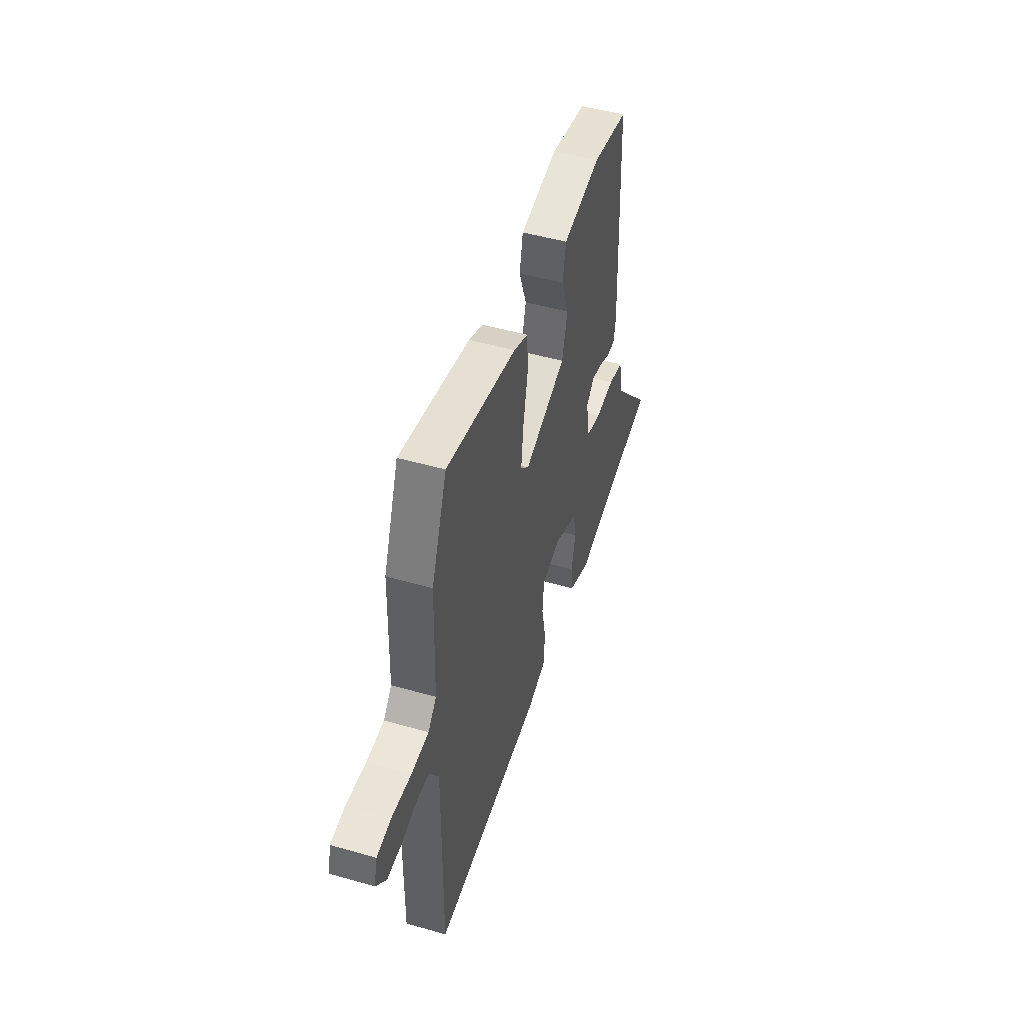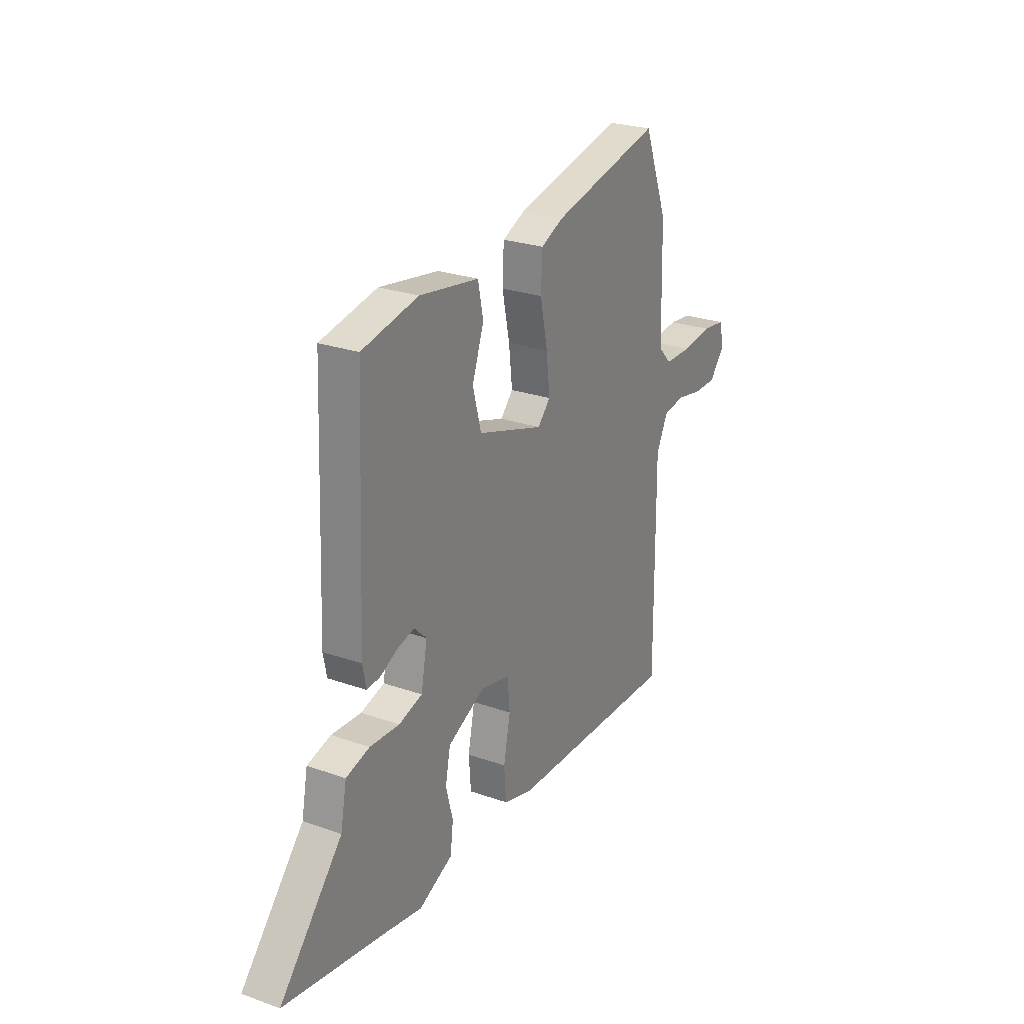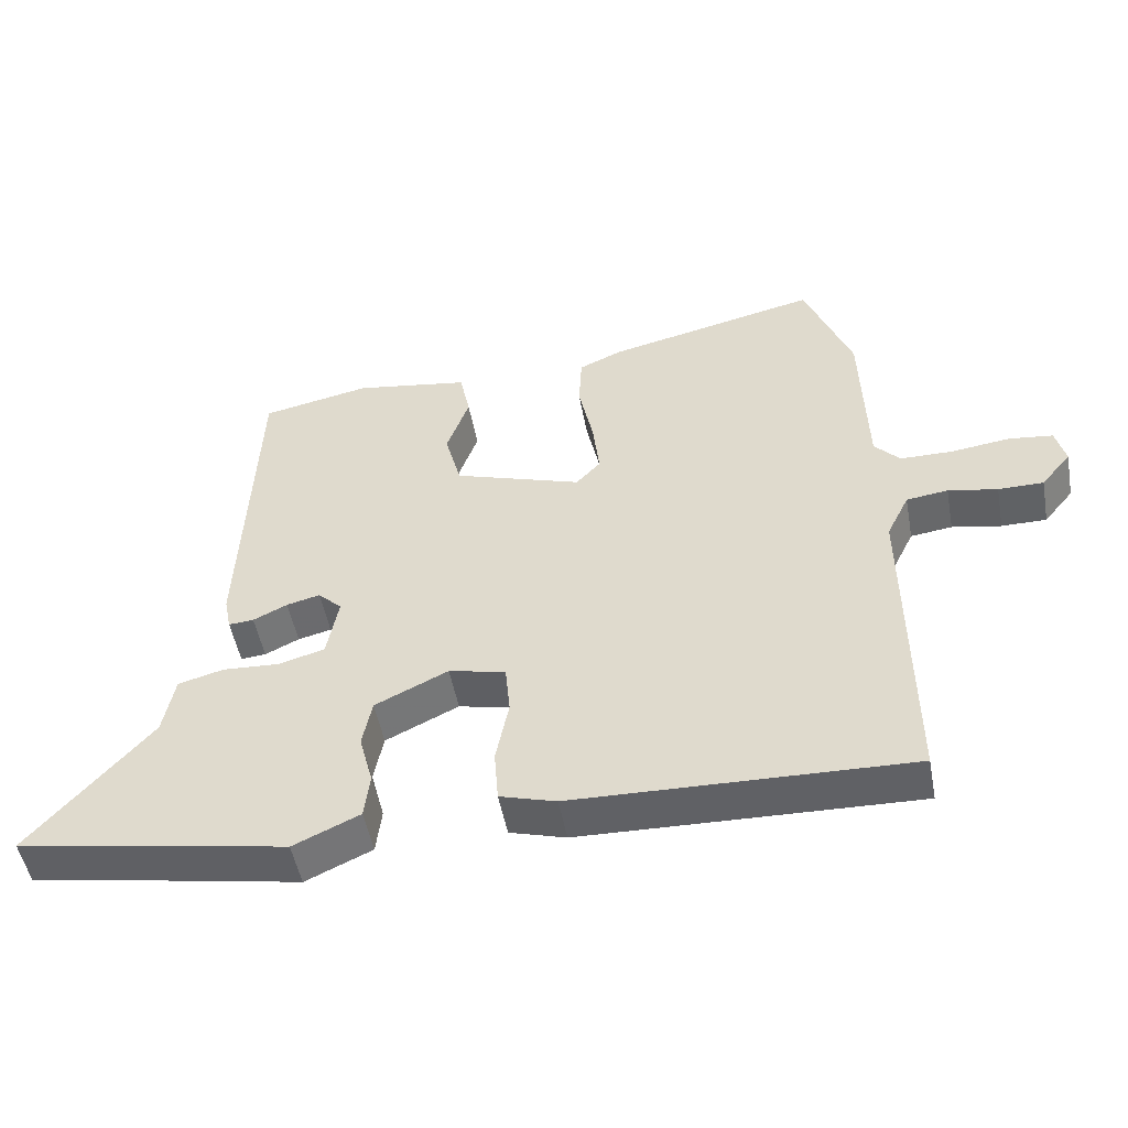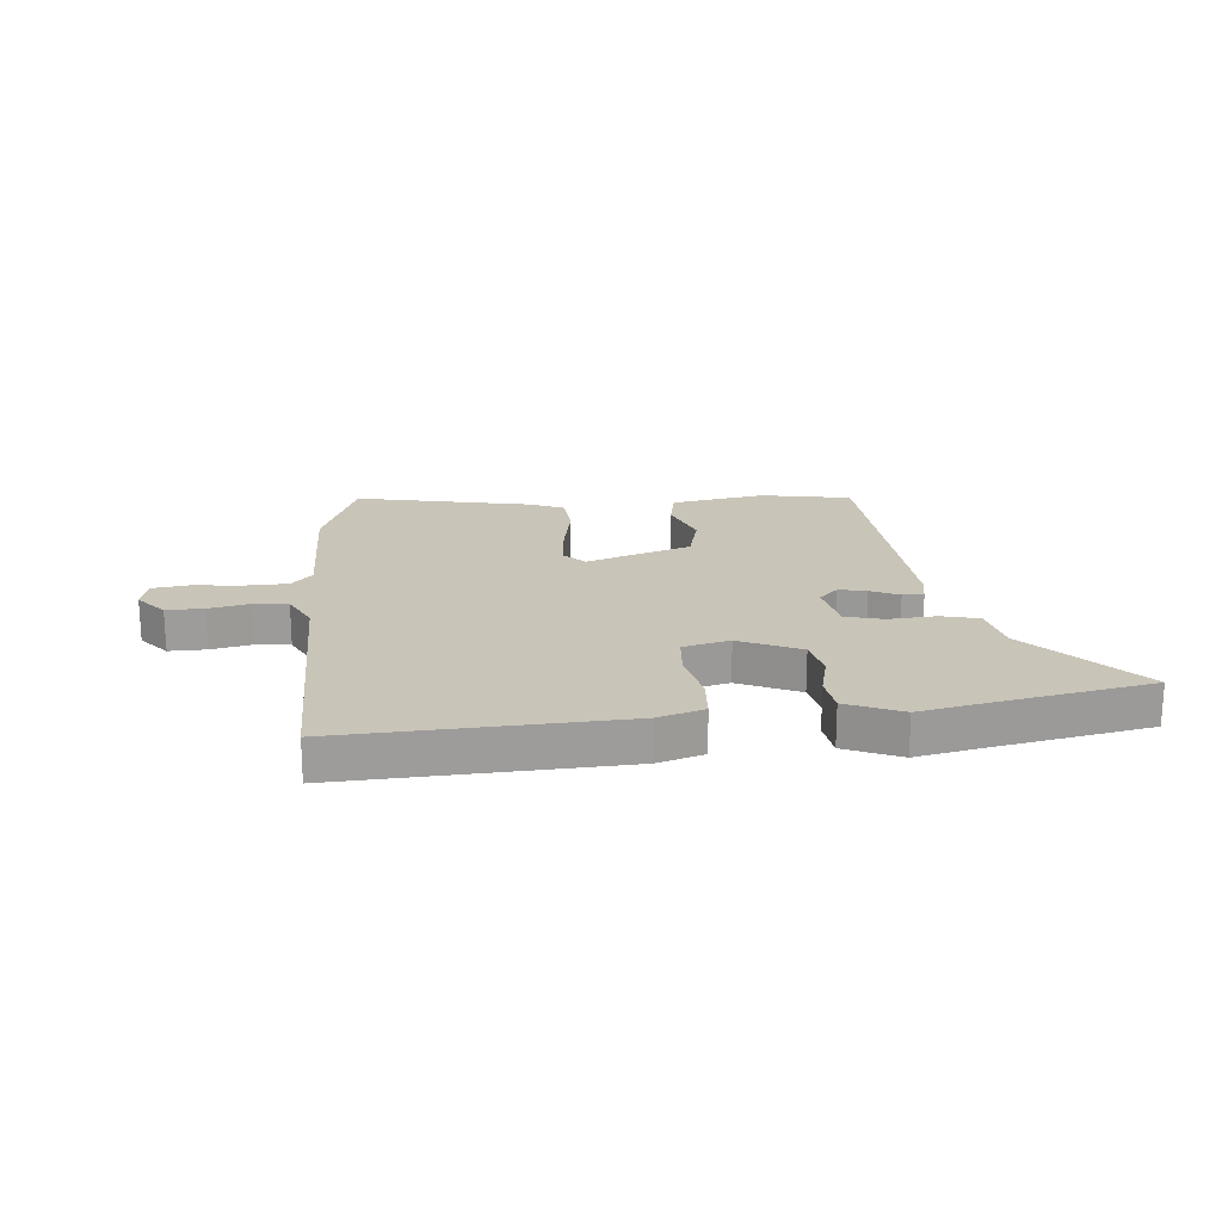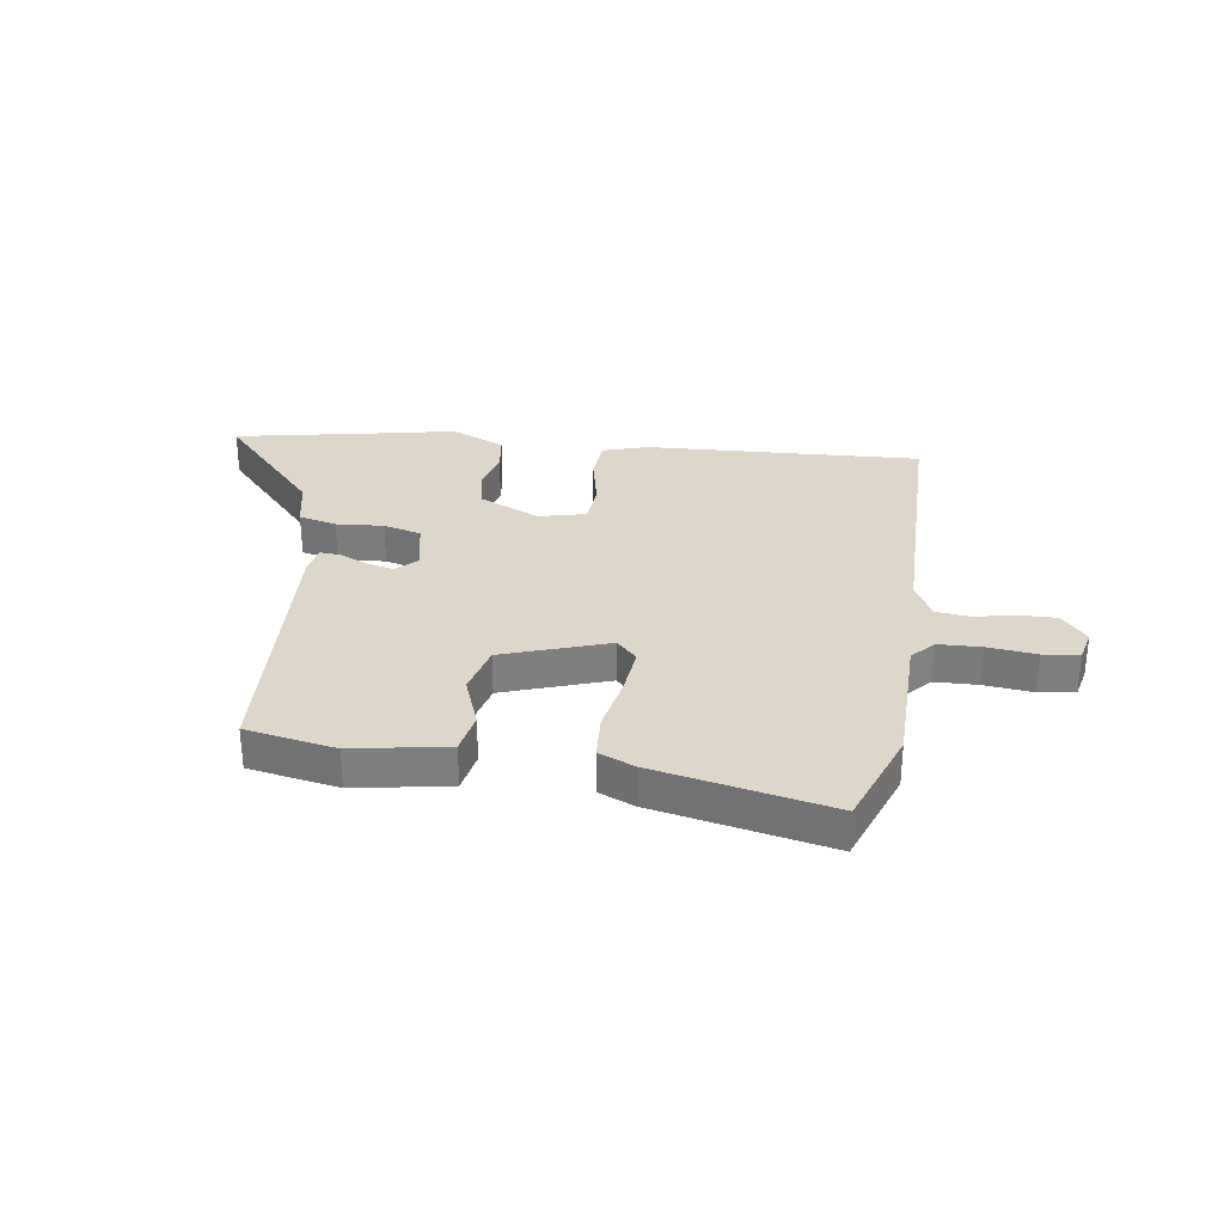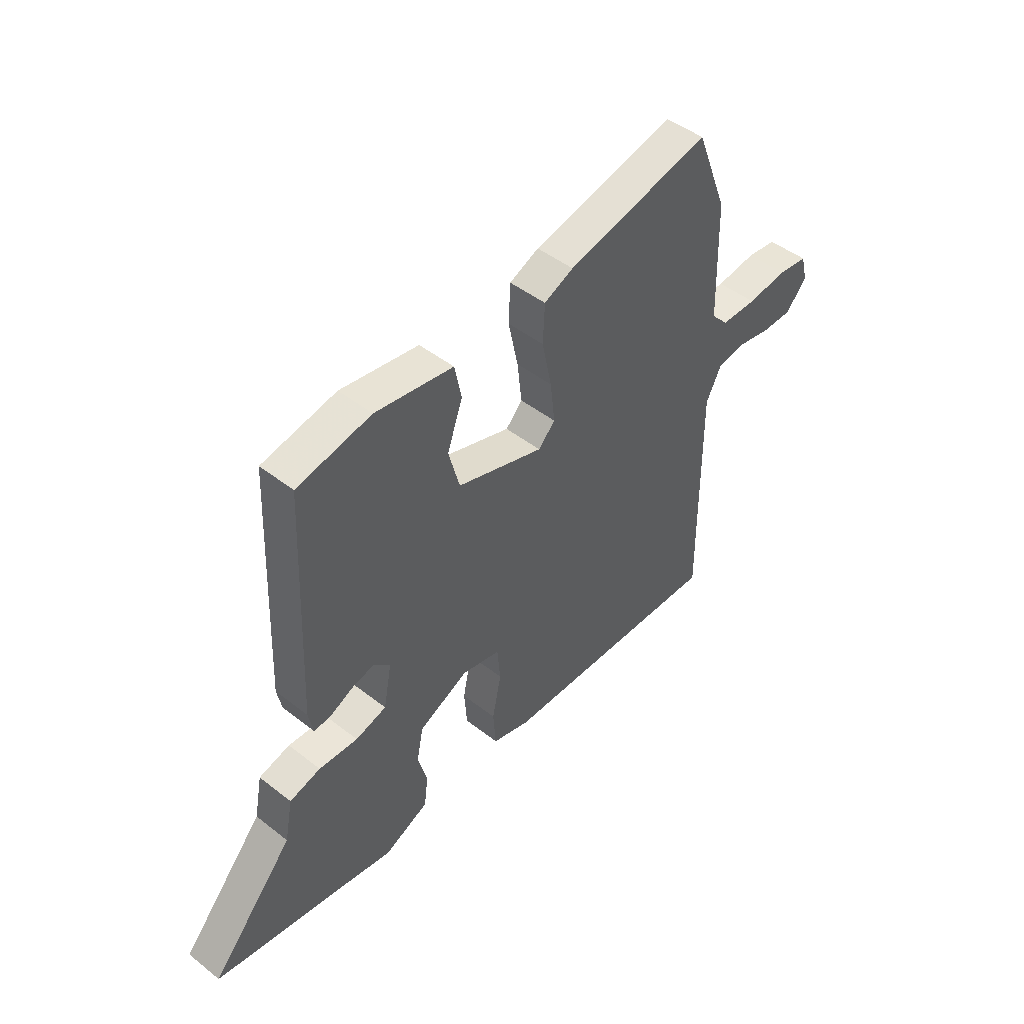
<metadata>
{"format":"obj","ext":"obj","renderer":"f3d","projection":"perspective","resolution":1024,"background":"white","views":[{"elev":49.4,"azim":107.5,"up":"+Z"},{"elev":25.8,"azim":-60.7,"up":"+Z"},{"elev":-50.5,"azim":10.5,"up":"+Z"},{"elev":20.1,"azim":173.8,"up":"+Y"},{"elev":30.7,"azim":7.3,"up":"+Y"},{"elev":46.8,"azim":-48.4,"up":"+Z"}]}
</metadata>
<code>
v 0.471 0.07 0.574
v 0.539 0.07 0.399
v 0.546 0.07 0.151
v 0.583 0.07 0.111
v 0.66 0.07 0.11
v 0.746 0.07 0.121
v 0.81 0.07 0.113
v 0.824 0.07 0.058
v 0.78 0.07 0.005
v 0.714 0.07 0.005
v 0.642 0.07 0.019
v 0.581 0.07 0.011
v 0.548 0.07 -0.056
v 0.552 0.07 -0.532
v 0.061 0.07 -0.517
v -0.021 0.07 -0.493
v -0.027 0.07 -0.415
v -0.008 0.07 -0.32
v -0.015 0.07 -0.246
v -0.098 0.07 -0.227
v -0.205 0.07 -0.278
v -0.219 0.07 -0.349
v -0.199 0.07 -0.425
v -0.207 0.07 -0.492
v -0.304 0.07 -0.536
v -0.42 0.07 -0.514
v -0.699 0.07 -0.465
v -0.522 0.07 -0.262
v -0.505 0.07 -0.173
v -0.438 0.07 -0.155
v -0.354 0.07 -0.16
v -0.287 0.07 -0.141
v -0.27 0.07 -0.049
v -0.305 0.07 -0.015
v -0.354 0.07 -0.027
v -0.404 0.07 -0.051
v -0.441 0.07 -0.054
v -0.451 0.07 -0.004
v -0.431 0.07 0.481
v -0.272 0.07 0.513
v -0.104 0.07 0.486
v -0.089 0.07 0.413
v -0.122 0.07 0.32
v -0.098 0.07 0.231
v 0.089 0.07 0.17
v 0.125 0.07 0.208
v 0.115 0.07 0.295
v 0.094 0.07 0.395
v 0.098 0.07 0.476
v 0.161 0.07 0.504
v 0.471 0 0.574
v 0.539 0 0.399
v 0.546 0 0.151
v 0.583 0 0.111
v 0.66 0 0.11
v 0.746 0 0.121
v 0.81 0 0.113
v 0.824 0 0.058
v 0.78 0 0.005
v 0.714 0 0.005
v 0.642 0 0.019
v 0.581 0 0.011
v 0.548 0 -0.056
v 0.552 0 -0.532
v 0.061 0 -0.517
v -0.021 0 -0.493
v -0.027 0 -0.415
v -0.008 0 -0.32
v -0.015 0 -0.246
v -0.098 0 -0.227
v -0.205 0 -0.278
v -0.219 0 -0.349
v -0.199 0 -0.425
v -0.207 0 -0.492
v -0.304 0 -0.536
v -0.42 0 -0.514
v -0.699 0 -0.465
v -0.522 0 -0.262
v -0.505 0 -0.173
v -0.438 0 -0.155
v -0.354 0 -0.16
v -0.287 0 -0.141
v -0.27 0 -0.049
v -0.305 0 -0.015
v -0.354 0 -0.027
v -0.404 0 -0.051
v -0.441 0 -0.054
v -0.451 0 -0.004
v -0.431 0 0.481
v -0.272 0 0.513
v -0.104 0 0.486
v -0.089 0 0.413
v -0.122 0 0.32
v -0.098 0 0.231
v 0.089 0 0.17
v 0.125 0 0.208
v 0.115 0 0.295
v 0.094 0 0.395
v 0.098 0 0.476
v 0.161 0 0.504
f 1 2 3
f 50 1 3
f 49 50 3
f 48 49 3
f 47 48 3
f 46 47 3 4
f 45 46 4
f 41 42 43
f 40 41 43
f 39 40 43
f 38 39 43
f 37 38 43
f 36 37 43
f 35 36 43
f 34 35 43 44
f 33 34 44 45
f 28 29 30 31
f 28 31 32
f 27 28 32
f 26 27 32
f 25 26 32
f 24 25 32
f 23 24 32
f 22 23 32
f 21 22 32 33
f 16 17 18
f 15 16 18
f 14 15 18
f 13 14 18
f 12 13 18 19
f 9 10 11
f 8 9 11
f 7 8 11
f 6 7 11
f 5 6 11
f 4 5 11 12
f 33 45 4
f 21 33 4
f 20 21 4
f 4 12 19 20
f 53 52 51
f 53 51 100
f 53 100 99
f 53 99 98
f 53 98 97
f 54 53 97 96
f 54 96 95
f 93 92 91
f 93 91 90
f 93 90 89
f 93 89 88
f 93 88 87
f 93 87 86
f 93 86 85
f 94 93 85 84
f 95 94 84 83
f 81 80 79 78
f 82 81 78
f 82 78 77
f 82 77 76
f 82 76 75
f 82 75 74
f 82 74 73
f 82 73 72
f 83 82 72 71
f 68 67 66
f 68 66 65
f 68 65 64
f 68 64 63
f 69 68 63 62
f 61 60 59
f 61 59 58
f 61 58 57
f 61 57 56
f 61 56 55
f 62 61 55 54
f 54 95 83
f 54 83 71
f 54 71 70
f 70 69 62 54
f 1 51 52 2
f 2 52 53 3
f 3 53 54 4
f 4 54 55 5
f 5 55 56 6
f 6 56 57 7
f 7 57 58 8
f 8 58 59 9
f 9 59 60 10
f 10 60 61 11
f 11 61 62 12
f 12 62 63 13
f 13 63 64 14
f 14 64 65 15
f 15 65 66 16
f 16 66 67 17
f 17 67 68 18
f 18 68 69 19
f 19 69 70 20
f 20 70 71 21
f 21 71 72 22
f 22 72 73 23
f 23 73 74 24
f 24 74 75 25
f 25 75 76 26
f 26 76 77 27
f 27 77 78 28
f 28 78 79 29
f 29 79 80 30
f 30 80 81 31
f 31 81 82 32
f 32 82 83 33
f 33 83 84 34
f 34 84 85 35
f 35 85 86 36
f 36 86 87 37
f 37 87 88 38
f 38 88 89 39
f 39 89 90 40
f 40 90 91 41
f 41 91 92 42
f 42 92 93 43
f 43 93 94 44
f 44 94 95 45
f 45 95 96 46
f 46 96 97 47
f 47 97 98 48
f 48 98 99 49
f 49 99 100 50
f 50 100 51 1

</code>
